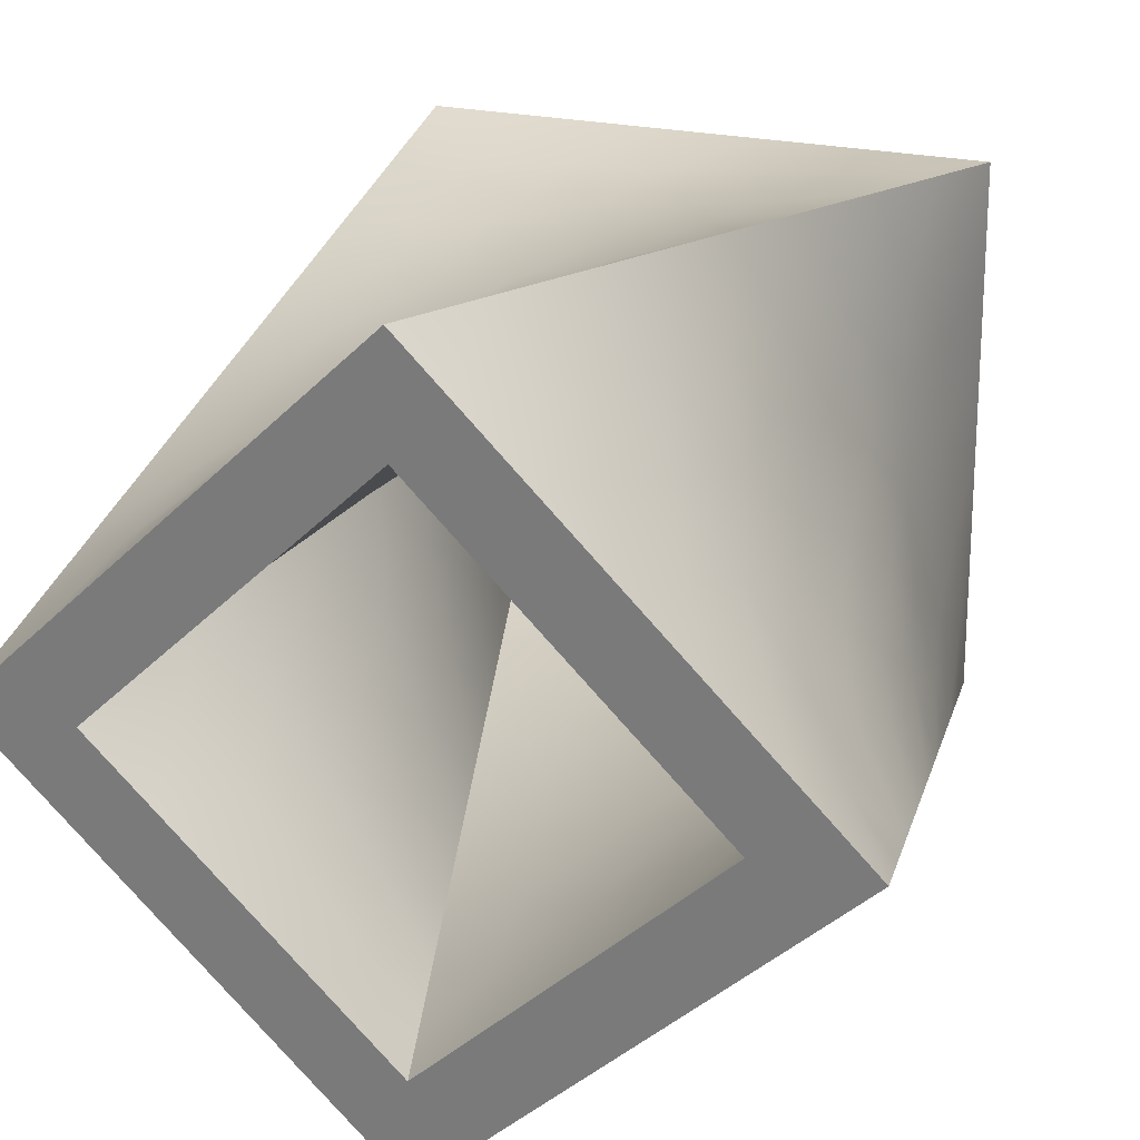
<metadata>
{"format":"obj","ext":"obj","renderer":"f3d","projection":"perspective","resolution":1024,"background":"white","views":[{"elev":27.7,"azim":19.9,"up":"+Z"}]}
</metadata>
<code>
v 48.93 2.774 55.09
v 48.71 4.778 54.77
v 48.33 7.274 55.52
v 48.67 3.282 53.27
v 48.18 5.132 55.9
v 48.11 7.672 56.62
v 47.45 4.733 52.48
v 47.87 2.076 56.84
v 47.68 1.896 55.48
v 47.6 7.407 54.31
v 47.76 5.488 57.05
v 47.41 7.97 55.29
v 47.27 2.582 53.65
v 47.64 7.898 52
v 47.05 4.812 56.18
v 47.2 7.811 56.39
v 46.85 5.006 53.23
v 46.99 2.54 56.34
v 46.92 2.614 52.25
v 46.74 3.046 58.58
v 46.79 5.593 56.99
v 45.36 7.84 52.61
v 46.41 3.238 57.26
v 46.61 3.922 52.12
v 45.85 7.887 57.6
v 45.13 2.269 50.95
v 45.31 6.763 52.58
v 45.42 2.27 52.34
v 45.39 5.37 58.67
v 45.05 4.656 57.61
v 44.87 4.844 52.37
v 44.36 4.729 51.09
v 44.66 2.202 57.75
v 44.76 7.453 57.4
v 44.04 2.217 58.46
v 44.27 7.728 58.3
v 44.27 7.347 52.38
v 43.98 5.143 57.13
v 43.4 7.712 57.15
v 42.91 2.142 52.11
v 43.05 2.18 57.74
v 43.19 2.275 53.38
v 42.96 5.568 56.77
v 42.61 7.657 54.7
v 42.78 4.875 54.19
v 43.01 7.532 58.01
v 42.85 2.962 56.46
v 42.69 5.346 51.82
v 42.4 6.831 55.56
v 42.24 4.561 55.26
v 42.49 2.401 54.4
v 42.24 2.522 53.11
v 41.98 5.256 57.35
v 41.87 8.01 53.16
v 41.35 2.747 56.61
v 41.47 7.883 55.46
v 41.46 4.515 54.79
v 40.94 2.208 54.85
v 45.53 1.058 50.86
v 40.82 1.028 54.51
v 49.32 0.9508 55.38
v 48.04 8.093 57.76
v 42.35 8.806 58.22
v 43.17 1.02 51.8
v 41.55 8.937 54.79
v 42.7 8.71 53.04
v 43.23 8.913 57.33
v 47.31 8.808 56.93
v 46.58 8.111 52.79
v 47.77 0.7892 55.64
v 41.99 1.281 54.71
v 45.32 8.817 57.56
v 46.57 4.448 57.17
v 43.61 3.244 52.69
v 42.91 4.338 56.6
v 47.56 8.876 54.57
v 42.71 1.199 53.83
v 46.42 1.478 52.99
v 44.33 1.085 57.67
v 45.86 5.703 52.8
v 41.6 1.887 53.85
v 47.61 1.037 57.25
v 46.27 7.958 51.76
v 42.37 6.492 52.08
v 41.97 6.597 57.62
v 44.77 3.552 51.02
v 49.07 3.707 54.58
v 44.22 8.761 57.43
v 47.44 8.916 55.82
v 44.91 3.425 57.7
v 47.16 6.08 53.18
v 43.13 5.858 53.18
v 42.91 6.649 56.91
v 47 6.73 56.72
v 47.58 4.576 55.05
v 41.42 8.988 55.98
v 47.07 8.637 58.75
v 48.88 2.087 53.65
v 42.54 1.596 56.16
v 47.48 1.288 53.86
v 46.12 0.9952 57.49
v 43.91 3.914 57.1
v 47.06 3.769 56.16
v 47.69 3.535 52.69
v 42.39 3.109 57.32
v 45.57 8.942 52.55
v 42.19 3.606 53.22
v 48.07 6.406 56.38
v 43.56 3.442 58.01
v 43.02 4.176 51.54
v 47.01 4.253 58.4
v 46.48 4.994 52.07
v 48.91 6.704 53.38
v 45.14 3.552 52.35
v 42.35 3.563 54.87
v 44.78 3.232 58.74
v 44.86 5.816 51.43
v 43.89 6.44 57.18
v 45.87 6.77 57.74
v 47.61 5.958 54.62
v 42.39 7.993 55.94
v 44.24 8.688 52.43
v 42.97 3.517 53.77
v 45.99 4.321 52.86
v 41.3 9.081 57.01
v 46.15 0.9113 59.02
v 43.97 0.8334 50.86
v 45.49 1.077 52.15
v 46.07 8.823 58.58
v 44.34 9.106 51.43
v 48.58 8.913 54.22
v 41.57 4.006 56.96
v 41.75 5.683 54.28
v 48.49 3.886 55.54
v 43 6.072 57.87
v 45.83 3.148 51.56
v 48.48 6.007 55.2
v 48.72 8.858 53
v 47.34 5.502 58.22
v 47.28 8.987 51.73
v 42.38 5.636 55.3
v 44.54 6.072 52.36
v 47.22 5.757 55.78
v 44.99 5.964 57.53
v 42.11 7.653 52.19
v 43.44 1.084 52.95
v 47.13 2.103 57.85
v 43.09 9.072 51.32
v 48.46 1.024 56.35
v 42.07 2.06 57.07
v 47.26 1.252 52.41
v 44.91 6.57 58.47
v 47.46 3.288 57.43
v 42.2 5.605 53.01
v 44.85 7.988 51.53
v 44.85 8.842 58.46
v 47.92 2.288 52.93
v 42.73 6.356 54.34
v 46.39 6.976 52.86
v 43.45 8.106 51.32
v 46.35 1.938 58.86
v 46.83 0.9968 58.21
v 42.72 3.307 52.3
v 43.43 1.095 58.28
v 44.47 1.112 59.12
v 45.5 4.573 51.59
v 40.98 3.391 55.24
v 43.31 4.819 57.84
v 46.24 2.03 57.39
v 42.45 8.89 55.24
v 47.65 3.155 55.23
v 47.35 6.907 55.49
v 43.35 4.515 52.96
v 47.49 4.524 57.53
v 43.97 6.916 51.28
v 43.34 3.007 51.32
v 47.13 3.903 53.46
v 41.61 8.961 53.58
v 42.58 8.711 54.09
v 48.4 8.682 55.55
v 46.18 1.866 51.62
v 43.86 6.718 58.14
v 44.46 4.419 58.42
v 43.87 5.774 51.07
v 48.45 4.48 52.98
v 41.59 3.234 54.13
v 41.21 6.901 56.19
v 47.72 6.763 57.71
v 48.87 5.64 54.06
v 41.95 6.822 53.42
v 45.96 5.863 51.85
v 43.66 1.872 51.12
v 48.31 8.902 56.77
v 45.61 4.18 59.06
v 48.18 2.985 56.23
v 47.89 4.19 56.58
v 46.72 6.92 51.97
v 45.47 7.66 58.52
v 42.46 4.472 52.59
v 48.67 7.836 53.62
v 42.41 1.091 57.37
v 40.98 4.475 55.73
v 42.33 1.221 52.84
v 43.58 8.806 58.37
v 48.58 6.866 54.41
v 41.55 6.758 54.87
v 44.97 2.177 59.16
v 48.69 1.912 55.72
v 41.53 0.854 53.62
v 45.4 6.932 51.62
v 46.08 6.423 58.82
v 47.13 5.865 52.22
v 41.28 8.068 56.7
v 48.3 9.179 57.84
v 43.57 1.917 56.96
v 48.5 7.941 54.69
v 46.6 7.571 58.74
v 44.18 5.617 58.21
v 41.69 7.846 54.23
v 41.93 7.758 57.87
v 43.94 2.888 57.16
v 46.23 2.977 52.96
v 42.89 7.355 53.38
v 41.76 8.883 52.33
v 42.56 4.146 57.53
v 46.46 0.8599 51.59
v 45.8 8.986 51.58
v 41.25 5.652 55.67
v 41.95 4.541 53.72
v 42.37 9.038 56.31
v 48.29 1.097 53.26
v 43.88 2.044 52.43
v 46.43 8.846 57.66
v 46.92 1.228 56.54
v 43.29 0.7941 56.81
v 46.65 9.112 52.63
v 41.31 1.347 56.41
v 44.18 0.9336 52.1
v 49.15 1.106 53.92
v 47.93 6.806 52.32
v 48.2 5.639 52.61
v 47.68 8.338 53.66
v 47.64 9.258 53.51
v 50 0 55
v 50 0 55
v 50 0 55
v 49.58 2.967 53.97
v 49.58 2.967 53.97
v 49.4 4.29 53.51
v 49.4 4.29 53.51
v 49.23 5.496 53.09
v 49.23 5.496 53.09
v 48.93 7.657 52.34
v 48.93 7.657 52.34
v 49.08 6.557 52.72
v 49.08 6.557 52.72
v 48.21 0 56.79
v 48.21 0 56.79
v 49.08 0 55.92
v 49.08 0 55.92
v 48.6 10 51.53
v 48.6 10 51.53
v 48.6 10 51.53
v 48.75 8.883 51.91
v 48.75 8.883 51.91
v 48.59 0 55
v 48.59 0 55
v 48.59 0 55
v 48.56 10 53.57
v 48.56 10 53.57
v 48.58 10 52.44
v 48.58 10 52.44
v 48.54 10 54.8
v 48.54 10 54.8
v 48.47 10 58.6
v 48.47 10 58.6
v 48.47 10 58.6
v 48.47 1.155 54.71
v 48.47 1.155 54.71
v 48.35 2.342 54.42
v 48.35 2.342 54.42
v 48.22 3.637 54.09
v 48.22 3.637 54.09
v 48.08 5.033 53.75
v 48.08 5.033 53.75
v 47.84 7.437 53.15
v 47.84 7.437 53.15
v 47.95 6.318 53.43
v 47.95 6.318 53.43
v 47.75 0 54.17
v 47.75 0 54.17
v 48.09 8.893 58.75
v 48.09 8.893 58.75
v 47.67 7.676 58.92
v 47.67 7.676 58.92
v 47.58 10 52.51
v 47.58 10 52.51
v 47.58 10 52.51
v 47.71 8.685 52.84
v 47.71 8.685 52.84
v 47.55 10 54.07
v 47.55 10 54.07
v 47.53 10 55.28
v 47.53 10 55.28
v 47.51 10 56.44
v 47.51 10 56.44
v 47.05 0 52.05
v 47.05 0 52.05
v 47.34 0 57.66
v 47.34 0 57.66
v 47.49 10 57.58
v 47.49 10 57.58
v 47.49 10 57.58
v 47.18 8.747 57.71
v 47.18 8.747 57.71
v 46.92 7.703 57.81
v 46.92 7.703 57.81
v 46.78 10 51.49
v 46.78 10 51.49
v 46.88 0 53.29
v 46.88 0 53.29
v 47.25 6.48 59.09
v 47.25 6.48 59.09
v 46.79 5.148 59.28
v 46.79 5.148 59.28
v 46.96 10 58.57
v 46.96 10 58.57
v 46.07 10 52.48
v 46.07 10 52.48
v 46.09 0 51.09
v 46.09 0 51.09
v 46.33 5.332 58.05
v 46.33 5.332 58.05
v 46.61 6.467 57.93
v 46.61 6.467 57.93
v 46.09 10 57.55
v 46.09 10 57.55
v 46.01 0 52.42
v 46.01 0 52.42
v 46.4 0 57.18
v 46.4 0 57.18
v 45.99 2.838 59.6
v 45.99 2.838 59.6
v 46.38 3.977 59.44
v 46.38 3.977 59.44
v 45.68 2.728 58.31
v 45.68 2.728 58.31
v 46 3.998 58.18
v 46 3.998 58.18
v 44.34 10 51.45
v 44.34 10 51.45
v 45.4 10 51.47
v 45.4 10 51.47
v 44.87 10 52.46
v 44.87 10 52.46
v 45 0 50
v 45 0 50
v 45 0 50
v 45 0 51.41
v 45 0 51.41
v 45 0 51.41
v 45 0 58.59
v 45.35 1.422 58.44
v 45.35 1.422 58.44
v 45 0 58.59
v 45 0 58.59
v 45.67 0 57.91
v 45.67 0 57.91
v 45.48 1.387 59.81
v 45.48 1.387 59.81
v 45 0 60
v 45 0 60
v 45 0 60
v 44.86 10 57.53
v 44.86 10 57.53
v 44.29 2.844 51.7
v 44.29 2.844 51.7
v 44.49 1.463 50.21
v 44.49 1.463 50.21
v 44.07 2.676 50.38
v 44.07 2.676 50.38
v 43.9 0 52.52
v 43.9 0 52.52
v 43.97 0 57.56
v 43.97 0 57.56
v 43.72 10 52.44
v 43.72 10 52.44
v 43.98 4.079 51.82
v 43.98 4.079 51.82
v 43.67 5.341 51.95
v 43.67 5.341 51.95
v 43.69 10 57.51
v 43.69 10 57.51
v 43.4 10 51.44
v 43.4 10 51.44
v 43.26 5.014 50.7
v 43.26 5.014 50.7
v 43.66 3.86 50.54
v 43.66 3.86 50.54
v 43.05 0 53.37
v 43.05 0 53.37
v 43.13 0 56.72
v 43.13 0 56.72
v 43.35 6.633 52.08
v 43.35 6.633 52.08
v 43.04 7.858 52.21
v 43.04 7.858 52.21
v 42.51 10 52.42
v 42.51 10 52.42
v 42.51 10 52.42
v 42.78 8.894 52.31
v 42.78 8.894 52.31
v 41.9 0 53.1
v 41.9 0 53.1
v 42.49 10 53.58
v 42.49 10 53.58
v 42.47 10 54.72
v 42.47 10 54.72
v 42.45 10 55.92
v 42.45 10 55.92
v 42.42 10 57.49
v 42.42 10 57.49
v 42.42 10 57.49
v 42.48 7.268 51.02
v 42.48 7.268 51.02
v 42.86 6.169 50.87
v 42.86 6.169 50.87
v 42.22 0 54.19
v 42.22 0 54.19
v 42.32 0 55.91
v 42.32 0 55.91
v 41.41 0 55
v 42.26 8.403 57.09
v 42.26 8.403 57.09
v 42.15 7.284 56.81
v 42.15 7.284 56.81
v 41.92 4.988 56.24
v 41.92 4.988 56.24
v 42.03 6.117 56.52
v 42.03 6.117 56.52
v 41.66 2.445 55.61
v 41.66 2.445 55.61
v 41.79 3.765 55.94
v 41.79 3.765 55.94
v 42.02 8.585 51.2
v 42.02 8.585 51.2
v 41.53 10 51.4
v 41.53 10 51.4
v 41.53 10 51.4
v 42.39 10 51.42
v 42.39 10 51.42
v 41.48 10 54.13
v 41.48 10 54.13
v 41.5 10 52.87
v 41.5 10 52.87
v 41.46 10 55.36
v 41.46 10 55.36
v 41.44 10 56.53
v 41.44 10 56.53
v 41.41 0 55
v 41.41 0 55
v 41.54 1.214 55.3
v 41.54 1.214 55.3
v 41.4 10 58.47
v 41.4 10 58.47
v 41.4 10 58.47
v 41.42 10 57.61
v 41.42 10 57.61
v 41 0 54
v 41 0 54
v 41.02 7.245 57.52
v 41.02 7.245 57.52
v 41.21 8.624 58
v 41.21 8.624 58
v 40.85 6.045 57.1
v 40.85 6.045 57.1
v 40.69 4.917 56.71
v 40.69 4.917 56.71
v 40.34 2.448 55.85
v 40.34 2.448 55.85
v 40.52 3.678 56.28
v 40.52 3.678 56.28
v 40 0 55
v 40.17 1.241 55.43
v 40.17 1.241 55.43
v 40 0 55
v 40 0 55
v 49.75 1.799 54.38
v 49.75 1.799 54.38
v 49.88 0.8602 54.7
v 49.88 0.8602 54.7
v 40.98 0 55.98
v 40.98 0 55.98
v 48.93 0 53.93
v 48.93 0 53.93
v 47.93 0 52.93
v 47.93 0 52.93
v 48.52 10 55.99
v 48.52 10 55.99
v 48.5 10 57.21
v 48.5 10 57.21
v 41.9 0 56.9
v 41.9 0 56.9
v 42.89 0 57.89
v 42.89 0 57.89
v 43.87 0 58.87
v 43.87 0 58.87
v 43.72 0 51.28
v 43.72 0 51.28
v 42.75 0 52.25
v 42.75 0 52.25
v 42.92 10 58.5
v 42.92 10 58.5
v 44.22 10 58.52
v 44.22 10 58.52
v 45.53 10 58.55
v 45.53 10 58.55
v 46.45 0 58.55
v 46.45 0 58.55
v 45.64 0 59.36
v 45.64 0 59.36
v 47.2 0 56.39
v 47.2 0 56.39
v 47.92 0 55.67
v 47.92 0 55.67
v 44.57 1.736 51.59
v 44.57 1.736 51.59
v 44.77 0.918 51.51
v 44.77 0.918 51.51
f 24 19 136
f 197 191 210
f 397 32 398
f 319 227 353
f 7 185 104
f 240 197 14
f 196 174 153
f 174 196 11
f 249 2 87
f 216 205 200
f 161 147 20
f 3 216 180
f 139 322 324
f 180 6 3
f 29 218 183
f 85 135 46
f 164 35 41
f 217 323 295
f 55 105 132
f 36 156 204
f 53 475 477
f 36 204 46
f 57 186 167
f 209 60 81
f 482 202 167
f 219 56 65
f 379 192 381
f 213 56 187
f 427 48 84
f 31 142 391
f 27 159 22
f 28 526 128
f 389 31 391
f 142 27 37
f 13 78 100
f 100 278 280
f 22 37 27
f 412 386 409
f 354 106 328
f 284 91 17
f 236 106 69
f 172 120 143
f 169 364 346
f 23 349 73
f 89 304 76
f 335 21 332
f 306 68 313
f 34 119 144
f 463 430 460
f 43 75 437
f 316 119 25
f 440 43 437
f 434 39 436
f 88 375 72
f 42 123 51
f 50 141 438
f 442 71 51
f 77 51 71
f 442 51 115
f 439 49 435
f 146 383 238
f 377 74 232
f 121 44 170
f 170 230 121
f 417 179 415
f 173 92 45
f 66 415 179
f 416 454 453
f 387 351 394
f 387 394 408
f 416 408 454
f 355 352 351
f 296 261 318
f 296 318 329
f 269 296 301
f 301 274 269
f 421 420 458
f 392 421 512
f 392 512 514
f 499 303 305
f 305 311 500
f 303 499 274
f 327 311 336
f 305 500 499
f 259 258 525
f 496 290 320
f 309 522 258
f 403 385 505
f 385 365 506
f 320 338 307
f 331 338 359
f 358 331 359
f 382 510 509
f 359 382 509
f 493 431 503
f 503 431 403
f 428 432 470
f 432 487 470
f 400 428 413
f 26 86 136
f 210 155 83
f 19 157 151
f 166 32 117
f 231 239 494
f 248 4 250
f 130 148 395
f 253 240 14
f 196 195 134
f 5 137 108
f 2 5 134
f 254 200 113
f 126 520 519
f 20 344 343
f 271 264 263
f 270 131 138
f 109 35 116
f 182 218 152
f 116 207 342
f 164 201 504
f 55 481 480
f 46 135 182
f 85 220 472
f 206 190 133
f 485 58 60
f 154 229 133
f 60 209 469
f 399 176 110
f 125 468 459
f 84 48 154
f 145 446 424
f 31 80 142
f 17 80 124
f 128 361 339
f 405 37 407
f 100 321 291
f 278 291 266
f 177 284 17
f 106 122 22
f 37 22 122
f 159 69 22
f 279 9 281
f 171 9 18
f 289 10 286
f 234 340 101
f 21 73 332
f 302 76 304
f 16 89 12
f 16 94 317
f 317 68 16
f 118 43 93
f 33 363 79
f 348 30 333
f 47 99 441
f 430 235 402
f 444 47 441
f 333 144 119
f 337 72 375
f 39 93 436
f 393 67 423
f 88 39 67
f 50 45 141
f 429 71 461
f 443 50 438
f 173 390 92
f 121 49 44
f 158 223 44
f 223 66 179
f 418 453 456
f 352 355 329
f 420 456 458
f 336 517 327
f 341 309 518
f 510 400 413
f 26 378 380
f 60 469 483
f 247 87 1
f 370 207 165
f 193 214 62
f 424 84 145
f 447 224 455
f 220 473 472
f 63 513 464
f 155 210 175
f 162 519 310
f 20 147 153
f 475 53 85
f 270 273 131
f 203 40 64
f 203 511 414
f 185 4 104
f 56 219 206
f 415 66 410
f 66 411 410
f 34 88 72
f 67 434 423
f 68 315 313
f 299 236 69
f 328 236 298
f 70 279 267
f 362 79 363
f 77 429 401
f 71 462 461
f 128 529 361
f 49 121 435
f 25 233 316
f 375 88 393
f 103 73 15
f 73 349 332
f 177 282 284
f 173 388 390
f 75 38 102
f 75 444 437
f 37 122 407
f 10 242 286
f 304 89 306
f 168 109 183
f 109 225 105
f 77 401 146
f 146 42 77
f 339 78 128
f 234 70 523
f 79 235 215
f 290 496 495
f 252 241 256
f 92 158 45
f 91 159 80
f 414 209 203
f 330 226 308
f 257 82 310
f 195 208 1
f 62 6 193
f 353 130 350
f 14 83 140
f 516 156 129
f 294 188 62
f 188 139 11
f 202 228 57
f 479 167 58
f 88 67 393
f 89 68 306
f 76 12 89
f 90 348 347
f 91 288 287
f 158 49 141
f 223 404 406
f 43 118 38
f 93 440 436
f 94 335 317
f 143 21 94
f 171 283 281
f 213 471 474
f 96 65 56
f 160 155 175
f 192 64 40
f 201 502 504
f 217 129 198
f 151 497 308
f 369 161 343
f 215 47 221
f 463 441 99
f 527 377 232
f 42 146 232
f 100 78 321
f 280 13 100
f 346 23 169
f 340 234 523
f 38 75 43
f 33 221 90
f 171 18 103
f 19 104 157
f 417 170 179
f 106 354 122
f 123 173 45
f 235 384 402
f 33 79 215
f 272 296 269
f 81 52 203
f 229 199 107
f 5 11 196
f 109 116 183
f 218 29 152
f 192 176 381
f 41 105 150
f 231 497 151
f 344 20 111
f 111 174 139
f 187 476 471
f 292 214 277
f 97 217 295
f 445 160 425
f 446 145 224
f 484 237 480
f 485 60 483
f 241 240 256
f 114 222 124
f 114 389 376
f 115 443 442
f 220 85 46
f 59 181 226
f 26 380 86
f 116 342 194
f 207 35 165
f 425 175 426
f 143 15 21
f 172 94 16
f 144 38 118
f 39 118 93
f 119 334 333
f 25 34 72
f 120 289 285
f 10 12 76
f 230 170 419
f 121 433 435
f 278 100 291
f 279 70 9
f 74 42 232
f 222 114 28
f 177 124 222
f 125 96 213
f 126 519 162
f 127 357 508
f 23 18 169
f 146 401 383
f 235 430 99
f 77 71 429
f 80 31 124
f 78 339 321
f 13 222 78
f 129 97 326
f 148 130 160
f 8 82 149
f 105 225 132
f 54 219 178
f 2 134 87
f 154 133 190
f 152 36 182
f 156 198 129
f 325 29 194
f 208 195 8
f 135 168 218
f 108 137 3
f 189 205 137
f 138 271 270
f 163 107 199
f 475 85 472
f 175 184 426
f 427 84 424
f 378 59 356
f 161 126 162
f 370 165 371
f 249 87 247
f 4 185 250
f 11 139 174
f 139 324 111
f 83 227 140
f 141 439 438
f 142 405 391
f 314 316 233
f 233 72 337
f 95 120 285
f 10 172 12
f 144 333 30
f 300 286 242
f 243 76 302
f 282 177 13
f 283 95 285
f 348 90 30
f 462 71 442
f 463 99 430
f 493 432 431
f 492 484 486
f 495 268 290
f 10 76 242
f 25 72 233
f 80 17 91
f 115 123 45
f 82 162 310
f 183 116 194
f 293 326 97
f 148 451 395
f 127 508 64
f 498 180 273
f 307 338 331
f 505 385 506
f 58 81 60
f 62 292 294
f 149 208 8
f 61 149 260
f 41 201 164
f 150 55 237
f 151 226 181
f 218 182 135
f 228 206 133
f 5 196 134
f 138 264 271
f 265 14 140
f 473 63 464
f 96 125 459
f 139 188 322
f 481 132 477
f 398 86 380
f 396 110 48
f 212 112 191
f 181 26 136
f 181 59 26
f 3 6 108
f 200 131 216
f 388 74 377
f 389 114 31
f 433 230 422
f 434 67 39
f 299 69 287
f 300 243 297
f 406 66 223
f 122 412 407
f 443 115 50
f 444 75 47
f 314 233 312
f 315 68 317
f 48 199 154
f 190 84 154
f 454 408 449
f 54 224 145
f 155 160 130
f 515 204 156
f 95 103 15
f 81 186 52
f 98 157 4
f 55 150 105
f 28 114 376
f 142 80 27
f 9 70 234
f 158 141 45
f 404 223 92
f 80 159 27
f 287 159 91
f 41 35 109
f 160 175 425
f 160 445 148
f 161 369 126
f 457 65 96
f 352 329 318
f 227 130 353
f 301 303 274
f 432 493 487
f 507 371 165
f 244 268 495
f 61 260 245
f 163 176 40
f 237 201 150
f 164 504 507
f 249 189 2
f 192 379 127
f 492 502 237
f 166 136 86
f 14 265 253
f 219 54 190
f 98 248 488
f 251 113 189
f 212 241 7
f 344 111 324
f 194 342 345
f 188 108 6
f 404 92 390
f 405 142 37
f 439 141 49
f 440 93 43
f 334 119 316
f 335 94 21
f 288 91 284
f 289 120 10
f 191 166 117
f 166 24 136
f 57 229 186
f 58 167 186
f 214 193 501
f 500 311 276
f 63 204 513
f 512 421 466
f 64 508 511
f 510 382 400
f 190 54 145
f 53 225 168
f 225 109 168
f 18 234 169
f 170 417 419
f 122 354 386
f 1 87 134
f 131 200 138
f 102 30 90
f 33 90 347
f 171 103 95
f 283 171 95
f 163 52 107
f 83 14 197
f 16 12 172
f 172 143 94
f 34 144 118
f 173 74 388
f 123 74 173
f 136 19 181
f 471 213 187
f 426 184 397
f 211 217 198
f 55 132 481
f 176 399 381
f 156 516 515
f 517 374 514
f 456 420 418
f 457 96 459
f 309 341 522
f 497 231 494
f 496 320 307
f 41 109 105
f 178 452 455
f 224 54 178
f 69 106 22
f 179 44 223
f 48 427 396
f 180 498 193
f 49 158 44
f 28 128 78
f 181 19 151
f 36 152 198
f 183 194 29
f 7 104 24
f 185 252 250
f 137 2 189
f 42 51 77
f 153 147 8
f 111 153 174
f 186 107 52
f 20 343 161
f 206 187 56
f 17 124 177
f 35 164 165
f 59 378 26
f 188 294 322
f 113 251 255
f 396 399 110
f 36 46 182
f 190 145 84
f 191 112 166
f 117 210 191
f 40 52 163
f 192 127 64
f 192 40 176
f 23 103 18
f 351 387 355
f 350 130 395
f 503 403 505
f 19 24 104
f 193 498 501
f 131 273 180
f 202 482 478
f 167 202 57
f 194 345 325
f 34 39 88
f 89 16 68
f 227 155 130
f 195 153 8
f 1 134 195
f 165 164 507
f 58 485 479
f 115 45 50
f 211 198 152
f 196 153 195
f 11 108 188
f 15 143 95
f 144 30 38
f 212 191 197
f 198 156 36
f 97 295 293
f 199 48 110
f 154 199 229
f 254 138 200
f 254 113 255
f 81 58 186
f 99 47 215
f 201 237 502
f 193 6 180
f 478 476 228
f 166 86 32
f 203 64 511
f 171 281 9
f 117 32 184
f 98 4 248
f 102 47 75
f 53 135 85
f 326 293 275
f 276 311 327
f 506 365 373
f 374 392 514
f 204 515 513
f 63 46 204
f 363 33 347
f 205 3 137
f 205 113 200
f 228 187 206
f 51 123 115
f 59 330 356
f 207 116 35
f 207 370 342
f 61 490 489
f 489 208 61
f 82 8 147
f 4 157 104
f 124 31 114
f 63 220 46
f 201 41 150
f 157 98 231
f 151 157 231
f 209 81 203
f 414 469 209
f 110 176 163
f 210 83 197
f 210 117 175
f 73 103 23
f 21 15 73
f 65 457 452
f 211 152 29
f 211 325 323
f 118 39 34
f 5 2 137
f 113 205 189
f 32 397 184
f 86 398 32
f 213 474 125
f 213 96 56
f 30 102 38
f 187 228 476
f 47 102 221
f 214 501 277
f 214 292 62
f 101 364 169
f 147 161 162
f 59 226 330
f 526 28 376
f 215 221 33
f 82 257 149
f 147 162 82
f 216 3 205
f 216 131 180
f 175 117 184
f 217 211 323
f 217 97 129
f 218 168 183
f 168 135 53
f 13 280 282
f 190 206 219
f 219 65 178
f 25 119 34
f 120 172 10
f 188 6 62
f 220 63 473
f 221 102 90
f 167 479 482
f 52 40 203
f 153 111 20
f 222 13 177
f 222 28 78
f 112 24 166
f 112 7 24
f 223 158 92
f 159 287 69
f 224 447 446
f 224 178 455
f 29 325 211
f 179 170 44
f 516 129 326
f 517 336 374
f 428 470 413
f 453 418 416
f 178 65 452
f 53 132 225
f 226 151 308
f 227 319 140
f 227 83 155
f 228 133 57
f 228 202 478
f 199 110 163
f 229 107 186
f 229 57 133
f 112 212 7
f 23 346 349
f 230 419 422
f 230 433 121
f 79 362 384
f 231 98 239
f 74 123 42
f 146 238 232
f 11 5 108
f 95 143 120
f 265 140 262
f 233 337 312
f 234 18 9
f 234 101 169
f 411 66 406
f 412 122 386
f 235 99 215
f 235 79 384
f 138 254 264
f 70 524 523
f 364 101 367
f 236 299 298
f 236 328 106
f 237 55 480
f 237 484 492
f 259 268 244
f 257 260 149
f 132 53 477
f 527 232 238
f 189 249 251
f 239 98 488
f 494 239 491
f 241 185 7
f 518 368 341
f 240 212 197
f 240 253 256
f 241 252 185
f 241 212 240
f 364 367 366
f 367 101 340
f 368 518 365
f 238 528 527
f 360 238 383
f 1 489 247
f 259 525 268
f 208 489 1
f 365 521 373
f 520 369 372
f 421 467 466
f 468 474 465
f 76 243 242
f 408 450 449
f 451 445 448
f 494 491 246
f 524 70 267
f 525 258 522
f 261 296 272
f 262 140 319
f 357 127 379
f 359 509 358
f 149 61 208
f 521 365 518
f 520 126 369
f 490 61 245
f 491 239 488
f 467 421 458
f 468 125 474
f 243 302 297
f 243 300 242
f 450 408 394
f 451 148 445
f 528 238 360
f 529 128 526

</code>
